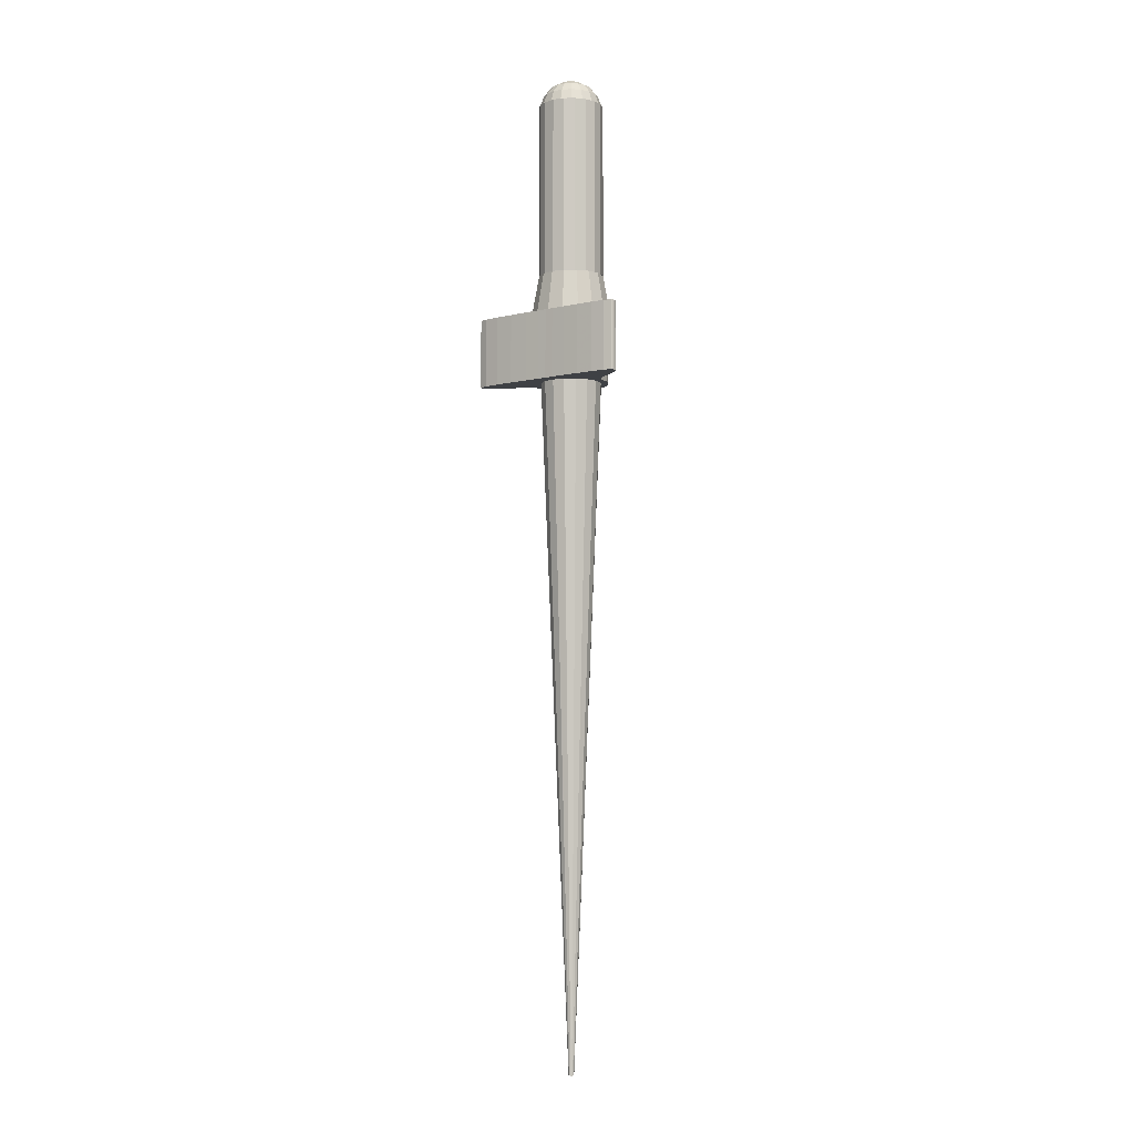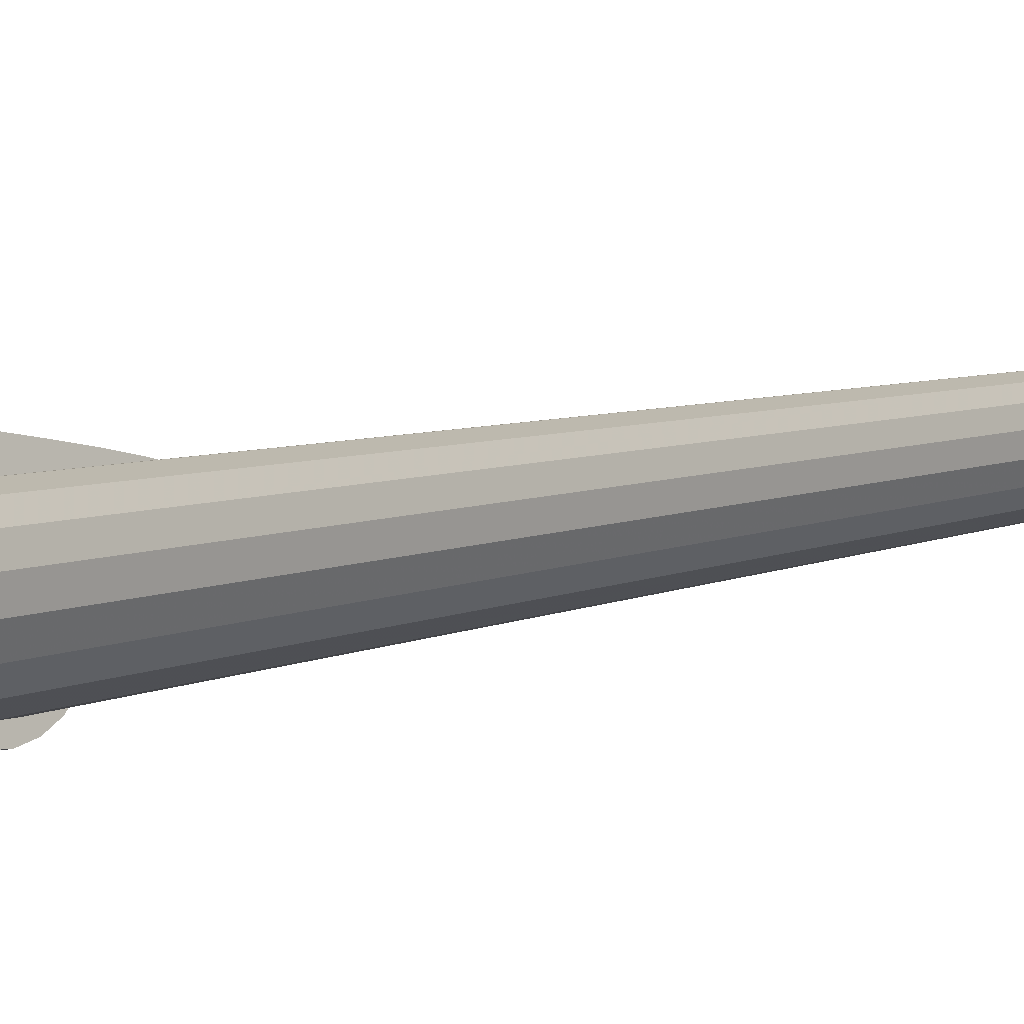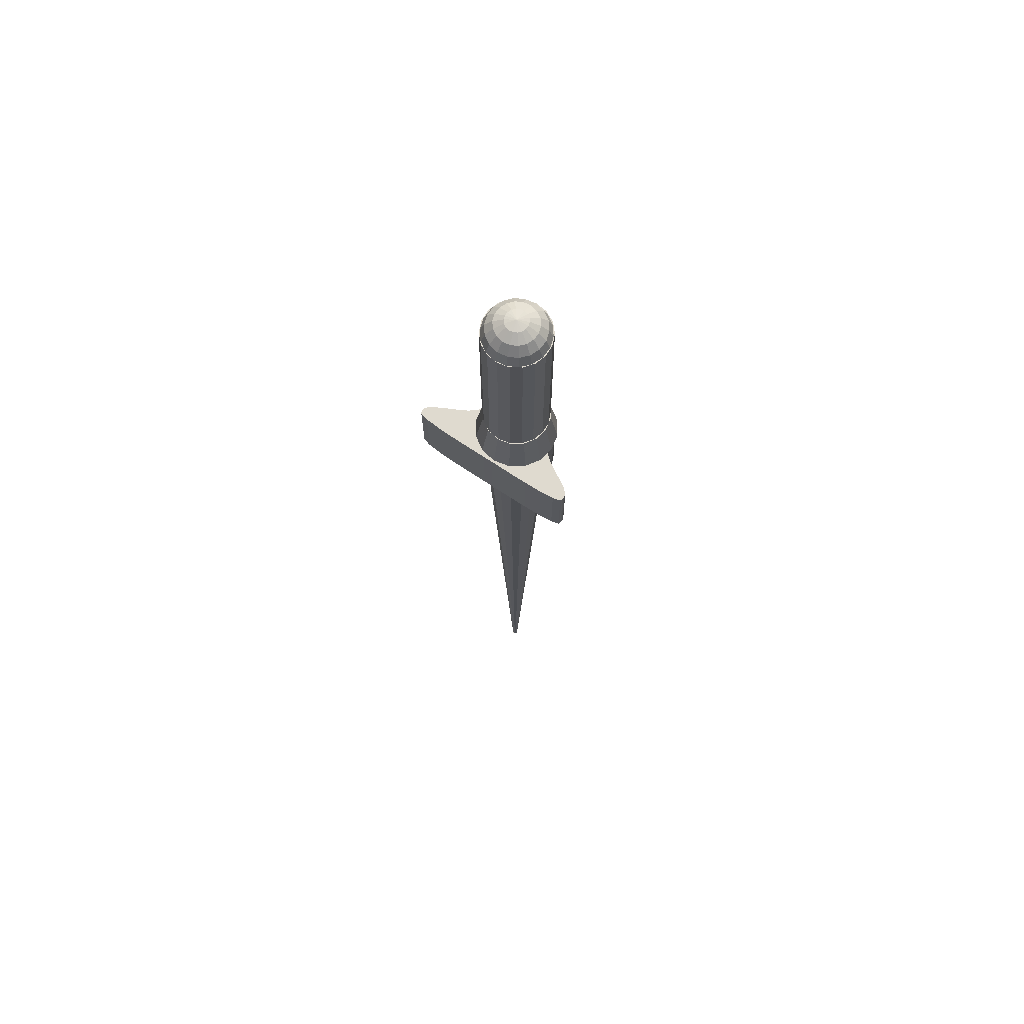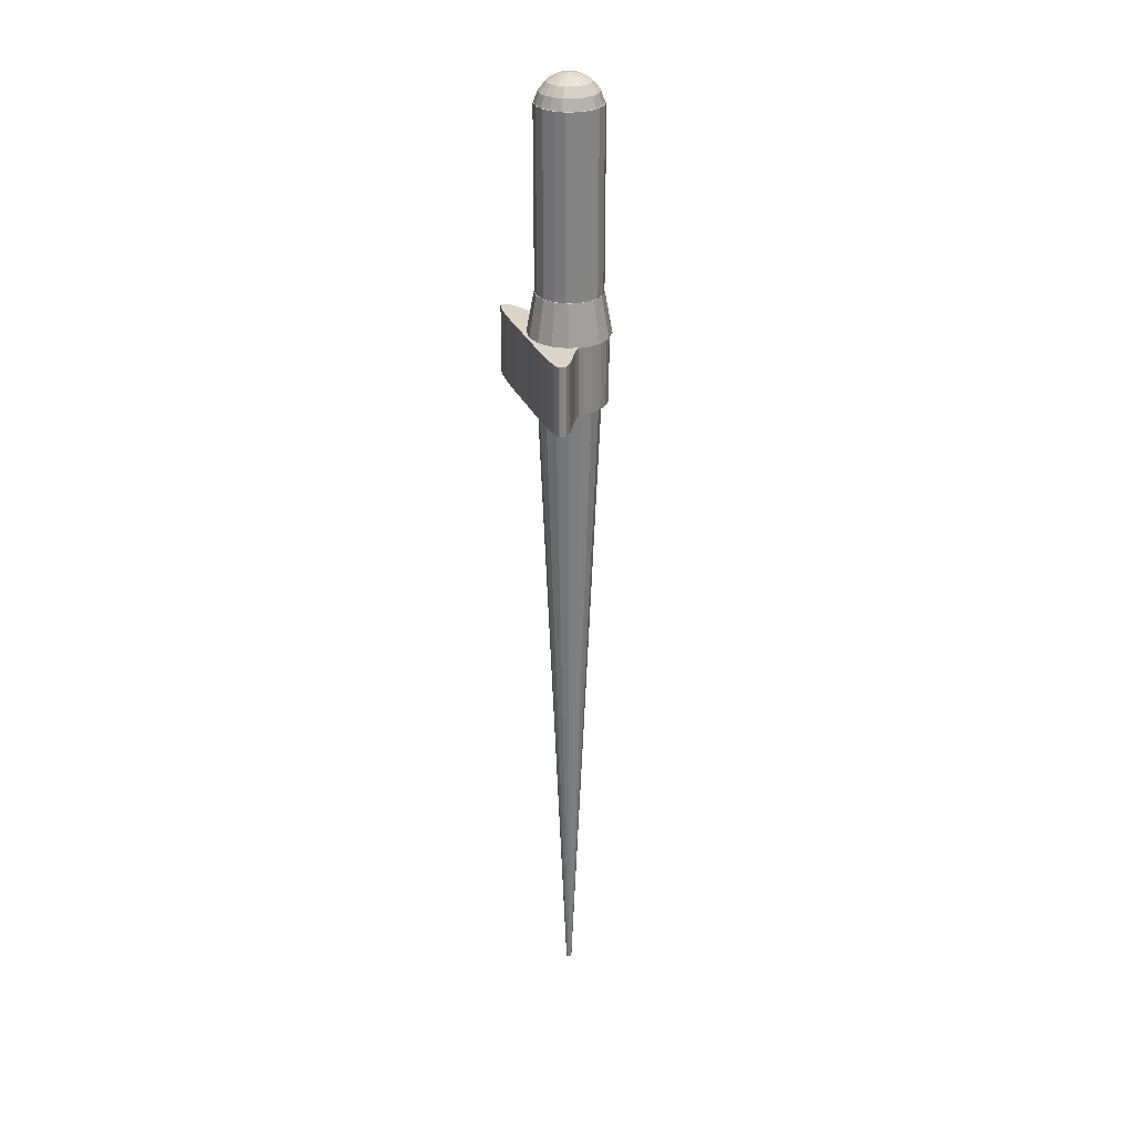
<metadata>
{"format":"obj","ext":"obj","renderer":"f3d","projection":"perspective","resolution":1024,"background":"white","views":[{"elev":-5.6,"azim":-143.7,"up":"+Z"},{"elev":-8.9,"azim":133.9,"up":"+Y"},{"elev":70.9,"azim":-146.3,"up":"+Z"},{"elev":29.2,"azim":-110.4,"up":"+Z"}]}
</metadata>
<code>
v 0.1292 0.06329 0.6953
v 0.1269 0.07479 0.6953
v 0.1204 0.08453 0.6953
v 0.1106 0.09104 0.6953
v 0.09915 0.09333 0.6953
v 0.08765 0.09104 0.6953
v 0.07791 0.08453 0.6953
v 0.0714 0.07479 0.6953
v 0.06911 0.06329 0.6953
v 0.0714 0.0518 0.6953
v 0.07791 0.04206 0.6953
v 0.08765 0.03554 0.6953
v 0.09915 0.03326 0.6953
v 0.1106 0.03554 0.6953
v 0.1204 0.04206 0.6953
v 0.1269 0.0518 0.6953
v 0.1017 0.06329 0.025
v 0.1015 0.06427 0.025
v 0.1009 0.06509 0.025
v 0.1001 0.06565 0.025
v 0.09915 0.06584 0.025
v 0.09817 0.06565 0.025
v 0.09734 0.06509 0.025
v 0.09679 0.06427 0.025
v 0.0966 0.06329 0.025
v 0.09679 0.06232 0.025
v 0.09734 0.06149 0.025
v 0.09817 0.06094 0.025
v 0.09915 0.06075 0.025
v 0.1001 0.06094 0.025
v 0.1009 0.06149 0.025
v 0.1015 0.06232 0.025
v 0.09915 0.06329 0.6953
v 0.09915 0.06329 0.025
v 0.1373 0.06402 0.7419
v 0.1346 0.04924 0.7419
v 0.1264 0.03664 0.7419
v 0.114 0.02813 0.7419
v 0.09932 0.025 0.7419
v 0.08454 0.02774 0.7419
v 0.07194 0.03592 0.7419
v 0.06343 0.04831 0.7419
v 0.0603 0.06301 0.7419
v 0.06304 0.07779 0.7419
v 0.07123 0.0904 0.7419
v 0.08361 0.09891 0.7419
v 0.09831 0.102 0.7419
v 0.1131 0.09929 0.7419
v 0.1257 0.09111 0.7419
v 0.1342 0.07872 0.7419
v 0.1302 0.06393 0.781
v 0.1279 0.05189 0.781
v 0.1213 0.04163 0.781
v 0.1112 0.0347 0.781
v 0.09923 0.03216 0.781
v 0.0872 0.03439 0.781
v 0.07693 0.04105 0.781
v 0.07 0.05114 0.781
v 0.06746 0.06311 0.781
v 0.06969 0.07514 0.781
v 0.07635 0.0854 0.781
v 0.08644 0.09233 0.781
v 0.09841 0.09488 0.781
v 0.1104 0.09265 0.781
v 0.1207 0.08598 0.781
v 0.1276 0.0759 0.781
v 0.09882 0.06352 0.7419
v 0.09882 0.06352 0.781
v 0.09937 0.0635 0.975
v 0.1097 0.06125 0.9731
v 0.1098 0.06491 0.9731
v 0.1087 0.0684 0.9731
v 0.1065 0.07129 0.9731
v 0.1034 0.07325 0.9731
v 0.09979 0.07403 0.9731
v 0.09616 0.07354 0.9731
v 0.09292 0.07184 0.9731
v 0.09045 0.06913 0.9731
v 0.08907 0.06574 0.9731
v 0.08892 0.06209 0.9731
v 0.09003 0.0586 0.9731
v 0.09227 0.0557 0.9731
v 0.09536 0.05374 0.9731
v 0.09894 0.05296 0.9731
v 0.1026 0.05345 0.9731
v 0.1058 0.05515 0.9731
v 0.1083 0.05786 0.9731
v 0.1187 0.05927 0.9678
v 0.119 0.06615 0.9678
v 0.1169 0.07271 0.9678
v 0.1127 0.07815 0.9678
v 0.1069 0.08183 0.9678
v 0.1002 0.08329 0.9678
v 0.09335 0.08238 0.9678
v 0.08725 0.07918 0.9678
v 0.08262 0.07409 0.9678
v 0.08001 0.06772 0.9678
v 0.07973 0.06085 0.9678
v 0.08182 0.05429 0.9678
v 0.08603 0.04884 0.9678
v 0.09184 0.04516 0.9678
v 0.09857 0.0437 0.9678
v 0.1054 0.04462 0.9678
v 0.1115 0.04782 0.9678
v 0.1161 0.05291 0.9678
v 0.1255 0.05781 0.9596
v 0.1258 0.06707 0.9596
v 0.123 0.0759 0.9596
v 0.1173 0.08324 0.9596
v 0.1095 0.0882 0.9596
v 0.1004 0.09017 0.9596
v 0.09125 0.08893 0.9596
v 0.08304 0.08462 0.9596
v 0.0768 0.07777 0.9596
v 0.07328 0.06919 0.9596
v 0.07291 0.05992 0.9596
v 0.07573 0.05109 0.9596
v 0.0814 0.04375 0.9596
v 0.08923 0.0388 0.9596
v 0.09829 0.03682 0.9596
v 0.1075 0.03806 0.9596
v 0.1157 0.04237 0.9596
v 0.1219 0.04923 0.9596
v 0.129 0.05702 0.9495
v 0.1295 0.06756 0.9495
v 0.1262 0.0776 0.9495
v 0.1198 0.08595 0.9495
v 0.1109 0.09158 0.9495
v 0.1006 0.09383 0.9495
v 0.09014 0.09242 0.9495
v 0.08081 0.08752 0.9495
v 0.07371 0.07972 0.9495
v 0.06971 0.06997 0.9495
v 0.06928 0.05943 0.9495
v 0.07248 0.04939 0.9495
v 0.07893 0.04104 0.9495
v 0.08784 0.03541 0.9495
v 0.09814 0.03316 0.9495
v 0.1086 0.03457 0.9495
v 0.1179 0.03947 0.9495
v 0.125 0.04727 0.9495
v 0.0996 0.02723 0.7424
v 0.08984 0.02855 0.7424
v 0.08107 0.03225 0.7424
v 0.07364 0.038 0.7424
v 0.06789 0.04543 0.7424
v 0.06419 0.0542 0.7424
v 0.06288 0.06396 0.7424
v 0.0605 0.069 0.7424
v 0.05445 0.07406 0.7424
v 0.04633 0.07906 0.7424
v 0.03777 0.08393 0.7424
v 0.03037 0.08857 0.7424
v 0.02576 0.09291 0.7424
v 0.02532 0.09398 0.7424
v 0.02506 0.09541 0.7424
v 0.025 0.097 0.7424
v 0.02516 0.09854 0.7424
v 0.02553 0.09984 0.7424
v 0.02615 0.1007 0.7424
v 0.03315 0.1025 0.7424
v 0.04609 0.1036 0.7424
v 0.06208 0.1041 0.7424
v 0.07825 0.1042 0.7424
v 0.09172 0.1041 0.7424
v 0.0996 0.104 0.7424
v 0.108 0.1041 0.7424
v 0.1229 0.1042 0.7424
v 0.1408 0.1041 0.7424
v 0.1586 0.1036 0.7424
v 0.1729 0.1025 0.7424
v 0.1804 0.1007 0.7424
v 0.181 0.09985 0.7424
v 0.1813 0.09861 0.7424
v 0.1814 0.09714 0.7424
v 0.1812 0.09563 0.7424
v 0.1808 0.09425 0.7424
v 0.1801 0.09318 0.7424
v 0.1743 0.08881 0.7424
v 0.1655 0.08411 0.7424
v 0.1555 0.07917 0.7424
v 0.1461 0.07411 0.7424
v 0.1391 0.069 0.7424
v 0.1363 0.06396 0.7424
v 0.135 0.0542 0.7424
v 0.1313 0.04543 0.7424
v 0.1256 0.038 0.7424
v 0.1181 0.03225 0.7424
v 0.1094 0.02855 0.7424
v 0.0996 0.02723 0.6766
v 0.08984 0.02855 0.6766
v 0.08107 0.03225 0.6766
v 0.07364 0.038 0.6766
v 0.06789 0.04543 0.6766
v 0.06419 0.0542 0.6766
v 0.06288 0.06396 0.6766
v 0.0605 0.069 0.6766
v 0.05445 0.07406 0.6766
v 0.04633 0.07906 0.6766
v 0.03777 0.08393 0.6766
v 0.03037 0.08857 0.6766
v 0.02576 0.09291 0.6766
v 0.02532 0.09398 0.6766
v 0.02506 0.09541 0.6766
v 0.025 0.097 0.6766
v 0.02516 0.09854 0.6766
v 0.02553 0.09984 0.6766
v 0.02615 0.1007 0.6766
v 0.03315 0.1025 0.6766
v 0.04609 0.1036 0.6766
v 0.06208 0.1041 0.6766
v 0.07825 0.1042 0.6766
v 0.09172 0.1041 0.6766
v 0.0996 0.104 0.6766
v 0.108 0.1041 0.6766
v 0.1229 0.1042 0.6766
v 0.1408 0.1041 0.6766
v 0.1586 0.1036 0.6766
v 0.1729 0.1025 0.6766
v 0.1804 0.1007 0.6766
v 0.181 0.09985 0.6766
v 0.1813 0.09861 0.6766
v 0.1814 0.09714 0.6766
v 0.1812 0.09563 0.6766
v 0.1808 0.09425 0.6766
v 0.1801 0.09318 0.6766
v 0.1743 0.08881 0.6766
v 0.1655 0.08411 0.6766
v 0.1555 0.07917 0.6766
v 0.1461 0.07411 0.6766
v 0.1391 0.069 0.6766
v 0.1363 0.06396 0.6766
v 0.135 0.0542 0.6766
v 0.1313 0.04543 0.6766
v 0.1256 0.038 0.6766
v 0.1181 0.03225 0.6766
v 0.1094 0.02855 0.6766
v 0.1303 0.05933 0.781
v 0.1297 0.07012 0.781
v 0.1255 0.08009 0.781
v 0.1182 0.08803 0.781
v 0.1086 0.09297 0.781
v 0.09786 0.09433 0.781
v 0.08732 0.09194 0.781
v 0.07823 0.08609 0.781
v 0.07169 0.07748 0.781
v 0.06848 0.06715 0.781
v 0.06901 0.05636 0.781
v 0.07319 0.04639 0.781
v 0.08053 0.03845 0.781
v 0.09015 0.03351 0.781
v 0.1009 0.03215 0.781
v 0.1114 0.03454 0.781
v 0.1205 0.04039 0.781
v 0.127 0.049 0.781
v 0.1303 0.05933 0.9494
v 0.1297 0.07012 0.9494
v 0.1255 0.08009 0.9494
v 0.1182 0.08803 0.9494
v 0.1086 0.09297 0.9494
v 0.09786 0.09433 0.9494
v 0.08732 0.09194 0.9494
v 0.07823 0.08609 0.9494
v 0.07169 0.07748 0.9494
v 0.06848 0.06715 0.9494
v 0.06901 0.05636 0.9494
v 0.07319 0.04639 0.9494
v 0.08053 0.03845 0.9494
v 0.09015 0.03351 0.9494
v 0.1009 0.03215 0.9494
v 0.1114 0.03454 0.9494
v 0.1205 0.04039 0.9494
v 0.127 0.049 0.9494
v 0.09937 0.06324 0.9494
v 0.09937 0.06324 0.781
f 1 2 33
f 2 3 33
f 3 4 33
f 4 5 33
f 5 6 33
f 6 7 33
f 7 8 33
f 8 9 33
f 9 10 33
f 10 11 33
f 11 12 33
f 12 13 33
f 13 14 33
f 14 15 33
f 15 16 33
f 16 1 33
f 1 17 18
f 1 18 2
f 2 18 19
f 2 19 3
f 3 19 20
f 3 20 4
f 4 20 21
f 4 21 5
f 5 21 22
f 5 22 6
f 6 22 23
f 6 23 7
f 7 23 24
f 7 24 8
f 8 24 25
f 8 25 9
f 9 25 26
f 9 26 10
f 10 26 27
f 10 27 11
f 11 27 28
f 11 28 12
f 12 28 29
f 12 29 13
f 13 29 30
f 13 30 14
f 14 30 31
f 14 31 15
f 15 31 32
f 15 32 16
f 16 32 17
f 16 17 1
f 17 34 18
f 18 34 19
f 19 34 20
f 20 34 21
f 21 34 22
f 22 34 23
f 23 34 24
f 24 34 25
f 25 34 26
f 26 34 27
f 27 34 28
f 28 34 29
f 29 34 30
f 30 34 31
f 31 34 32
f 32 34 17
f 35 36 67
f 36 37 67
f 37 38 67
f 38 39 67
f 39 40 67
f 40 41 67
f 41 42 67
f 42 43 67
f 43 44 67
f 44 45 67
f 45 46 67
f 46 47 67
f 47 48 67
f 48 49 67
f 49 50 67
f 50 35 67
f 35 51 52
f 35 52 36
f 36 52 53
f 36 53 37
f 37 53 54
f 37 54 38
f 38 54 55
f 38 55 39
f 39 55 56
f 39 56 40
f 40 56 57
f 40 57 41
f 41 57 58
f 41 58 42
f 42 58 59
f 42 59 43
f 43 59 60
f 43 60 44
f 44 60 61
f 44 61 45
f 45 61 62
f 45 62 46
f 46 62 63
f 46 63 47
f 47 63 64
f 47 64 48
f 48 64 65
f 48 65 49
f 49 65 66
f 49 66 50
f 50 66 51
f 50 51 35
f 51 68 52
f 52 68 53
f 53 68 54
f 54 68 55
f 55 68 56
f 56 68 57
f 57 68 58
f 58 68 59
f 59 68 60
f 60 68 61
f 61 68 62
f 62 68 63
f 63 68 64
f 64 68 65
f 65 68 66
f 66 68 51
f 69 70 71
f 69 71 72
f 69 72 73
f 69 73 74
f 69 74 75
f 69 75 76
f 69 76 77
f 69 77 78
f 69 78 79
f 69 79 80
f 69 80 81
f 69 81 82
f 69 82 83
f 69 83 84
f 69 84 85
f 69 85 86
f 69 86 87
f 69 87 70
f 70 88 89
f 70 89 71
f 71 89 90
f 71 90 72
f 72 90 91
f 72 91 73
f 73 91 92
f 73 92 74
f 74 92 93
f 74 93 75
f 75 93 94
f 75 94 76
f 76 94 95
f 76 95 77
f 77 95 96
f 77 96 78
f 78 96 97
f 78 97 79
f 79 97 98
f 79 98 80
f 80 98 99
f 80 99 81
f 81 99 100
f 81 100 82
f 82 100 101
f 82 101 83
f 83 101 102
f 83 102 84
f 84 102 103
f 84 103 85
f 85 103 104
f 85 104 86
f 86 104 105
f 86 105 87
f 87 105 88
f 87 88 70
f 88 106 107
f 88 107 89
f 89 107 108
f 89 108 90
f 90 108 109
f 90 109 91
f 91 109 110
f 91 110 92
f 92 110 111
f 92 111 93
f 93 111 112
f 93 112 94
f 94 112 113
f 94 113 95
f 95 113 114
f 95 114 96
f 96 114 115
f 96 115 97
f 97 115 116
f 97 116 98
f 98 116 117
f 98 117 99
f 99 117 118
f 99 118 100
f 100 118 119
f 100 119 101
f 101 119 120
f 101 120 102
f 102 120 121
f 102 121 103
f 103 121 122
f 103 122 104
f 104 122 123
f 104 123 105
f 105 123 106
f 105 106 88
f 106 124 125
f 106 125 107
f 107 125 126
f 107 126 108
f 108 126 127
f 108 127 109
f 109 127 128
f 109 128 110
f 110 128 129
f 110 129 111
f 111 129 130
f 111 130 112
f 112 130 131
f 112 131 113
f 113 131 132
f 113 132 114
f 114 132 133
f 114 133 115
f 115 133 134
f 115 134 116
f 116 134 135
f 116 135 117
f 117 135 136
f 117 136 118
f 118 136 137
f 118 137 119
f 119 137 138
f 119 138 120
f 120 138 139
f 120 139 121
f 121 139 140
f 121 140 122
f 122 140 141
f 122 141 123
f 123 141 124
f 123 124 106
f 124 126 125
f 124 127 126
f 124 128 127
f 124 129 128
f 124 130 129
f 124 131 130
f 124 132 131
f 124 133 132
f 124 134 133
f 124 135 134
f 124 136 135
f 124 137 136
f 124 138 137
f 124 139 138
f 124 140 139
f 124 141 140
f 173 172 171
f 174 173 171
f 175 174 171
f 176 175 171
f 177 176 171
f 178 177 171
f 179 178 171
f 179 171 170
f 180 179 170
f 181 180 170
f 181 170 169
f 182 181 169
f 182 169 168
f 183 182 168
f 183 168 167
f 184 183 167
f 184 167 166
f 185 184 166
f 186 185 166
f 187 186 166
f 188 187 166
f 189 188 166
f 142 189 166
f 143 142 166
f 144 143 166
f 145 144 166
f 146 145 166
f 147 146 166
f 148 147 166
f 148 166 165
f 148 165 164
f 149 148 164
f 149 164 163
f 150 149 163
f 151 150 163
f 151 163 162
f 152 151 162
f 152 162 161
f 153 152 161
f 154 153 161
f 154 161 160
f 155 154 160
f 156 155 160
f 157 156 160
f 158 157 160
f 159 158 160
f 142 143 191
f 142 191 190
f 143 144 192
f 143 192 191
f 144 145 193
f 144 193 192
f 145 146 194
f 145 194 193
f 146 147 195
f 146 195 194
f 147 148 196
f 147 196 195
f 148 149 197
f 148 197 196
f 149 150 198
f 149 198 197
f 150 151 199
f 150 199 198
f 151 152 200
f 151 200 199
f 152 153 201
f 152 201 200
f 153 154 202
f 153 202 201
f 154 155 203
f 154 203 202
f 155 156 204
f 155 204 203
f 156 157 205
f 156 205 204
f 157 158 206
f 157 206 205
f 158 159 207
f 158 207 206
f 159 160 208
f 159 208 207
f 160 161 209
f 160 209 208
f 161 162 210
f 161 210 209
f 162 163 211
f 162 211 210
f 163 164 212
f 163 212 211
f 164 165 213
f 164 213 212
f 165 166 214
f 165 214 213
f 166 167 215
f 166 215 214
f 167 168 216
f 167 216 215
f 168 169 217
f 168 217 216
f 169 170 218
f 169 218 217
f 170 171 219
f 170 219 218
f 171 172 220
f 171 220 219
f 172 173 221
f 172 221 220
f 173 174 222
f 173 222 221
f 174 175 223
f 174 223 222
f 175 176 224
f 175 224 223
f 176 177 225
f 176 225 224
f 177 178 226
f 177 226 225
f 178 179 227
f 178 227 226
f 179 180 228
f 179 228 227
f 180 181 229
f 180 229 228
f 181 182 230
f 181 230 229
f 182 183 231
f 182 231 230
f 183 184 232
f 183 232 231
f 184 185 233
f 184 233 232
f 185 186 234
f 185 234 233
f 186 187 235
f 186 235 234
f 187 188 236
f 187 236 235
f 188 189 237
f 188 237 236
f 189 142 190
f 189 190 237
f 219 220 221
f 219 221 222
f 219 222 223
f 219 223 224
f 219 224 225
f 219 225 226
f 219 226 227
f 218 219 227
f 218 227 228
f 218 228 229
f 217 218 229
f 217 229 230
f 216 217 230
f 216 230 231
f 215 216 231
f 215 231 232
f 214 215 232
f 214 232 233
f 214 233 234
f 214 234 235
f 214 235 236
f 214 236 237
f 214 237 190
f 214 190 191
f 214 191 192
f 214 192 193
f 214 193 194
f 214 194 195
f 214 195 196
f 213 214 196
f 212 213 196
f 212 196 197
f 211 212 197
f 211 197 198
f 211 198 199
f 210 211 199
f 210 199 200
f 209 210 200
f 209 200 201
f 209 201 202
f 208 209 202
f 208 202 203
f 208 203 204
f 208 204 205
f 208 205 206
f 208 206 207
f 238 239 257
f 238 257 256
f 239 240 258
f 239 258 257
f 240 241 259
f 240 259 258
f 241 242 260
f 241 260 259
f 242 243 261
f 242 261 260
f 243 244 262
f 243 262 261
f 244 245 263
f 244 263 262
f 245 246 264
f 245 264 263
f 246 247 265
f 246 265 264
f 247 248 266
f 247 266 265
f 248 249 267
f 248 267 266
f 249 250 268
f 249 268 267
f 250 251 269
f 250 269 268
f 251 252 270
f 251 270 269
f 252 253 271
f 252 271 270
f 253 254 272
f 253 272 271
f 254 255 273
f 254 273 272
f 255 238 256
f 255 256 273
f 239 238 275
f 240 239 275
f 241 240 275
f 242 241 275
f 243 242 275
f 244 243 275
f 245 244 275
f 246 245 275
f 247 246 275
f 248 247 275
f 249 248 275
f 250 249 275
f 251 250 275
f 252 251 275
f 253 252 275
f 254 253 275
f 255 254 275
f 238 255 275
f 256 257 274
f 257 258 274
f 258 259 274
f 259 260 274
f 260 261 274
f 261 262 274
f 262 263 274
f 263 264 274
f 264 265 274
f 265 266 274
f 266 267 274
f 267 268 274
f 268 269 274
f 269 270 274
f 270 271 274
f 271 272 274
f 272 273 274
f 273 256 274

</code>
